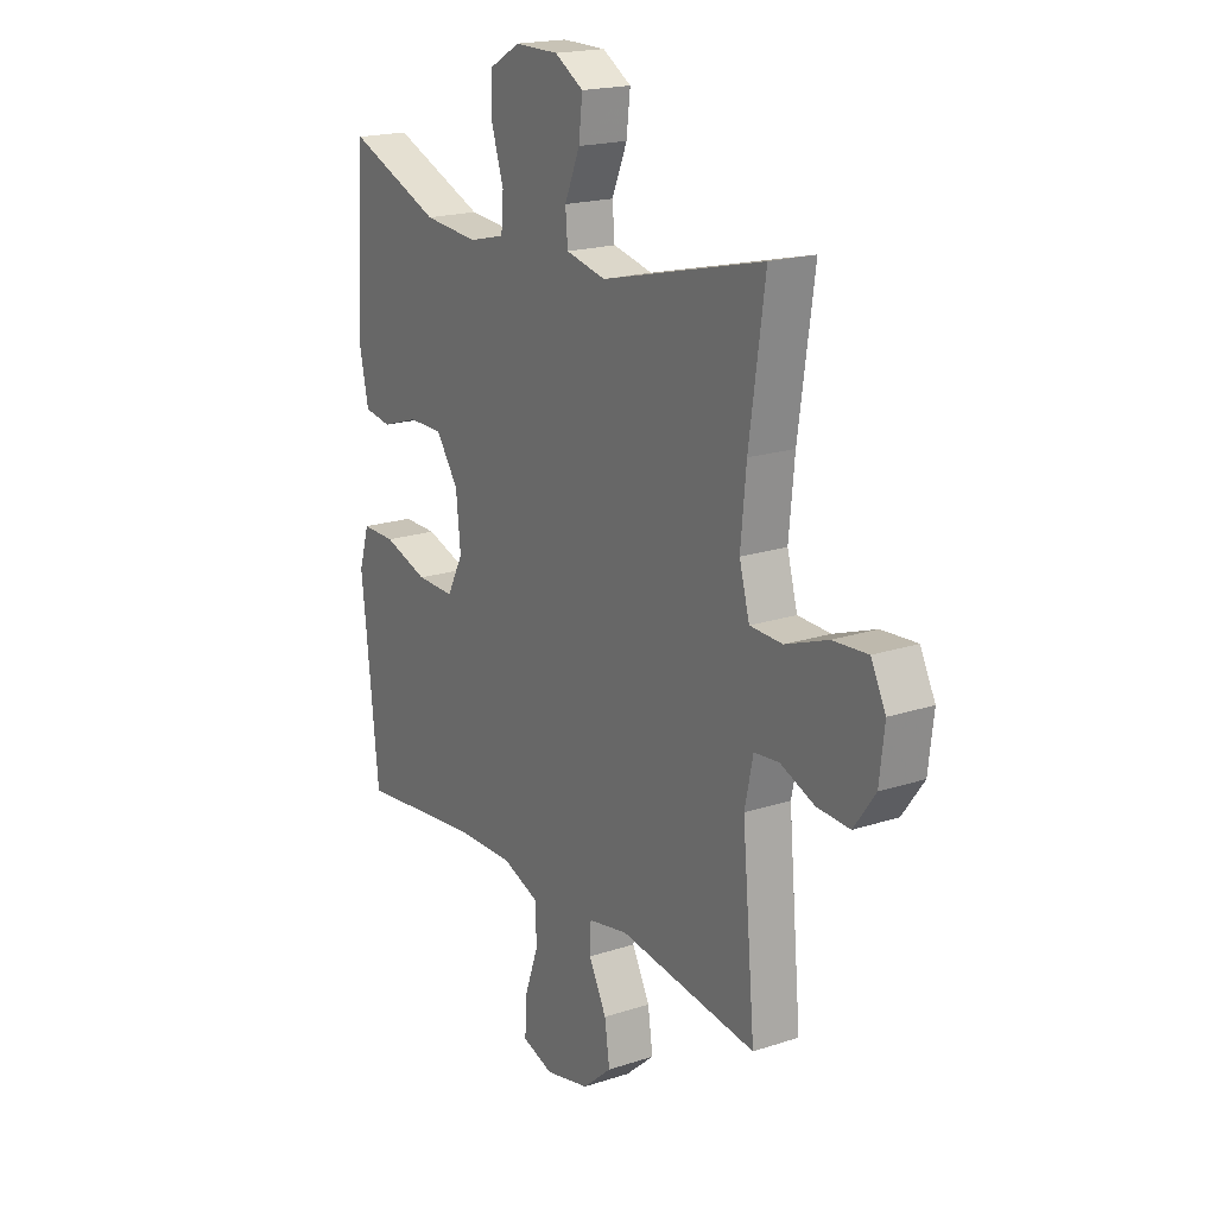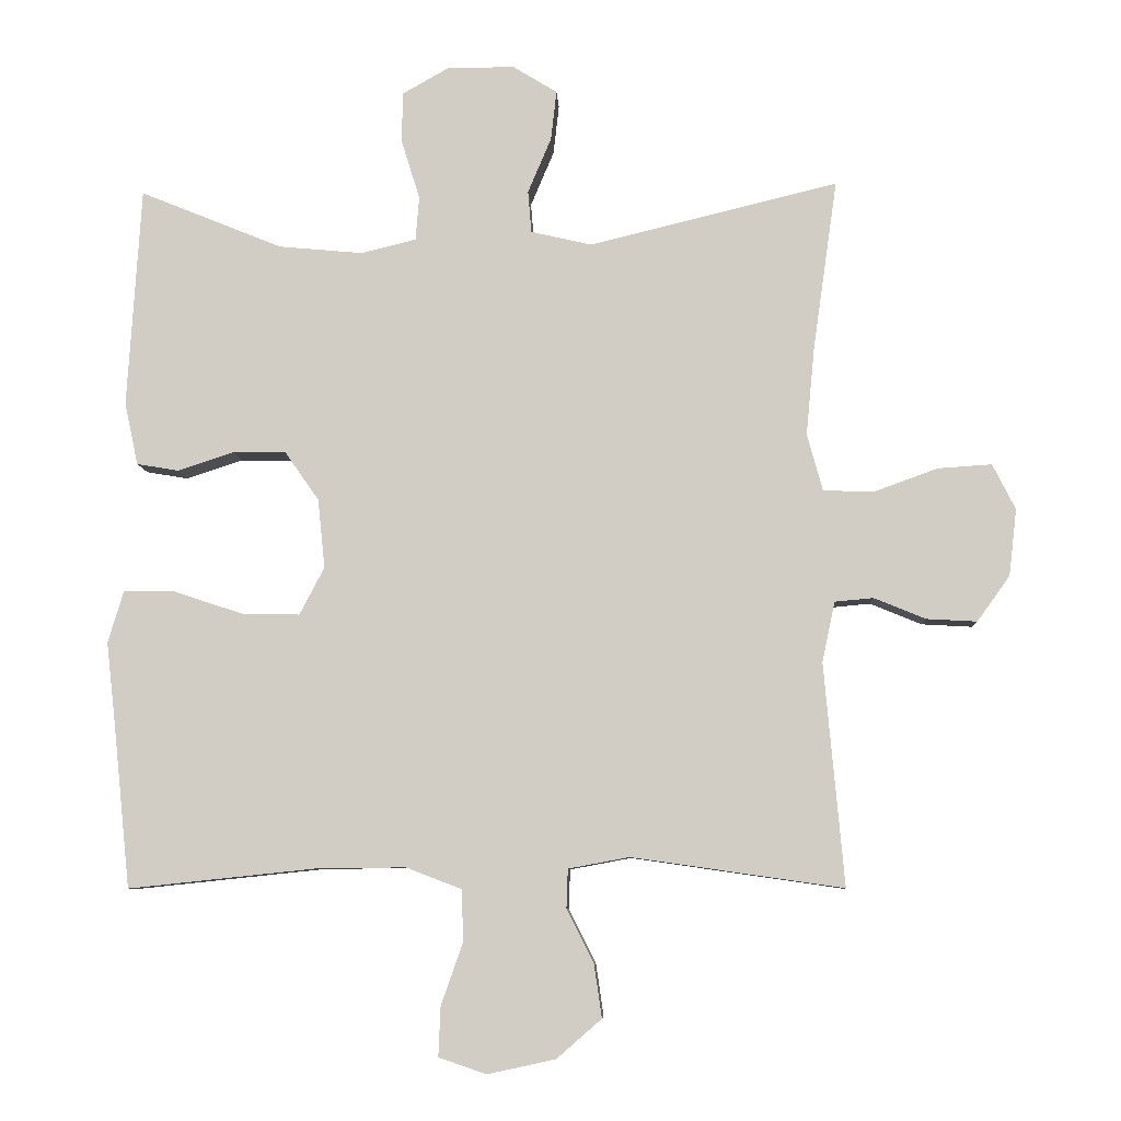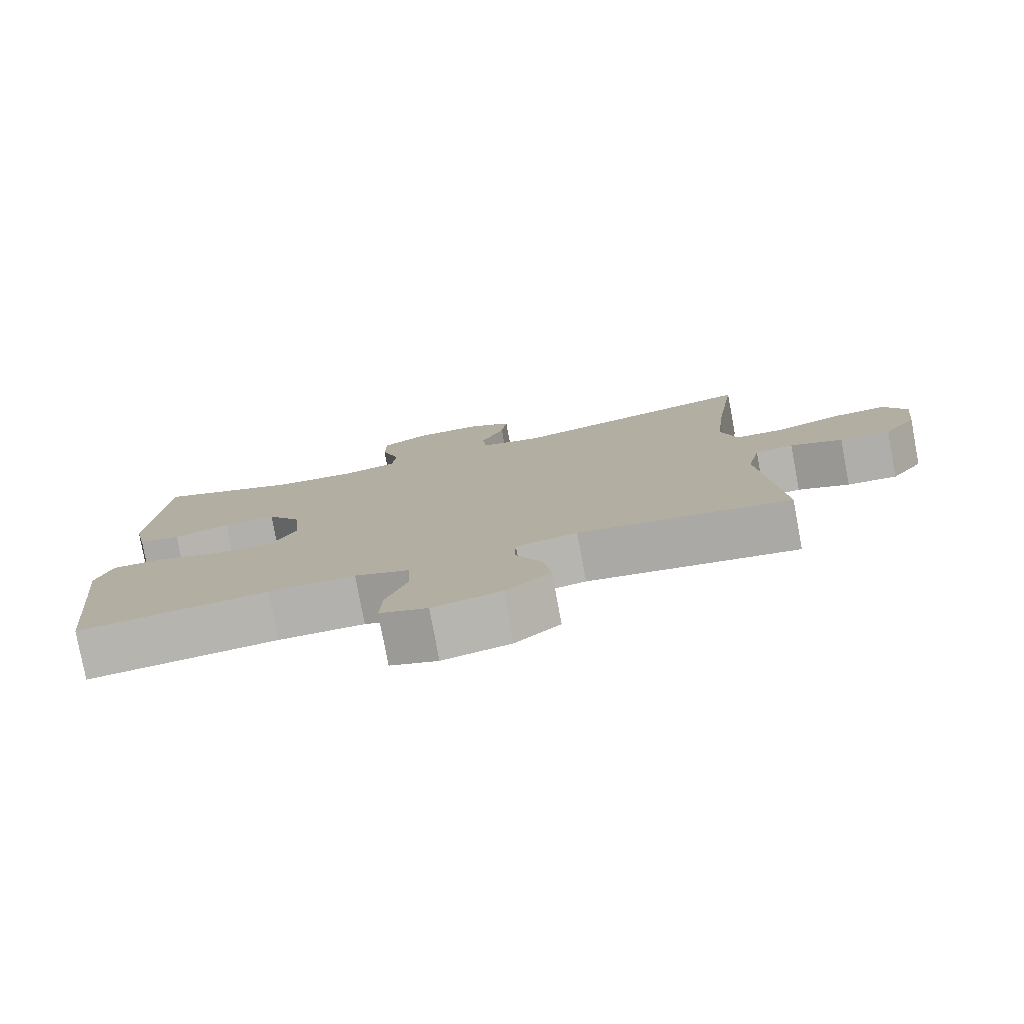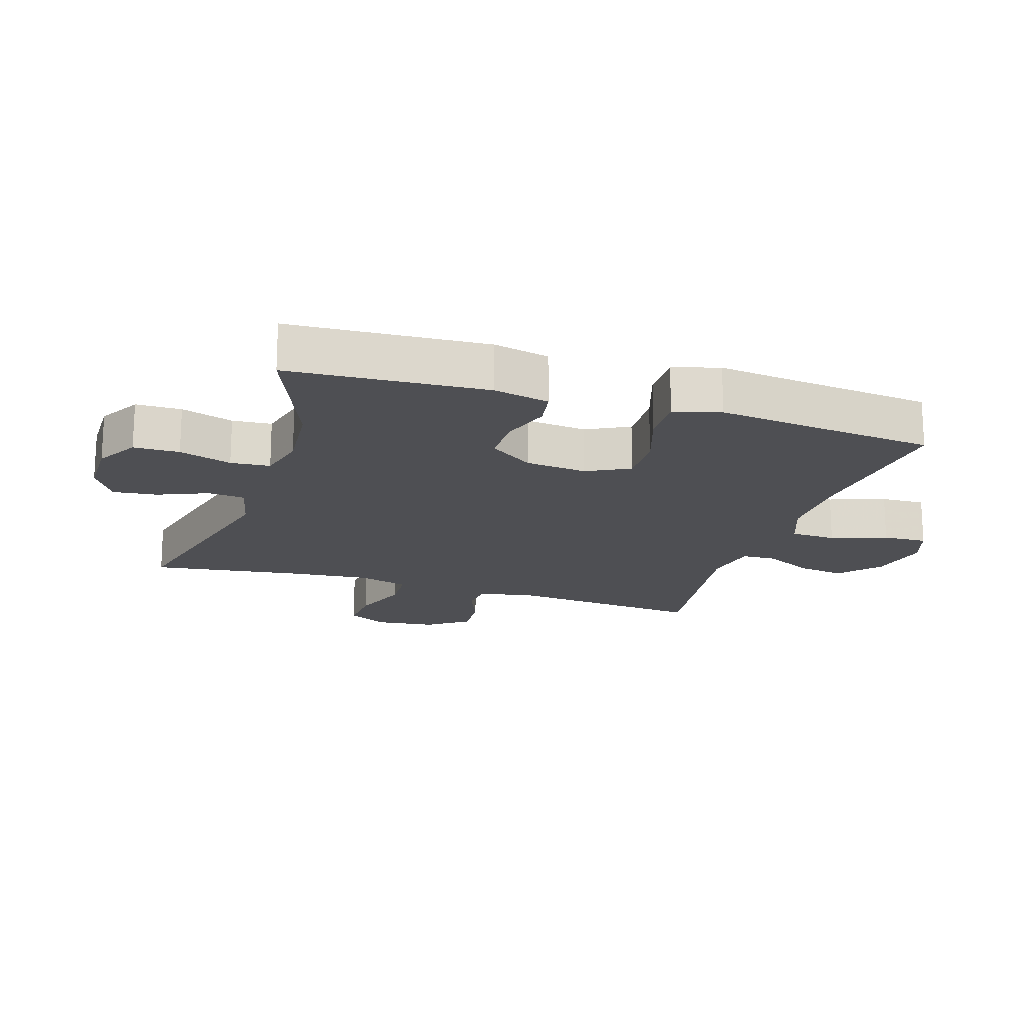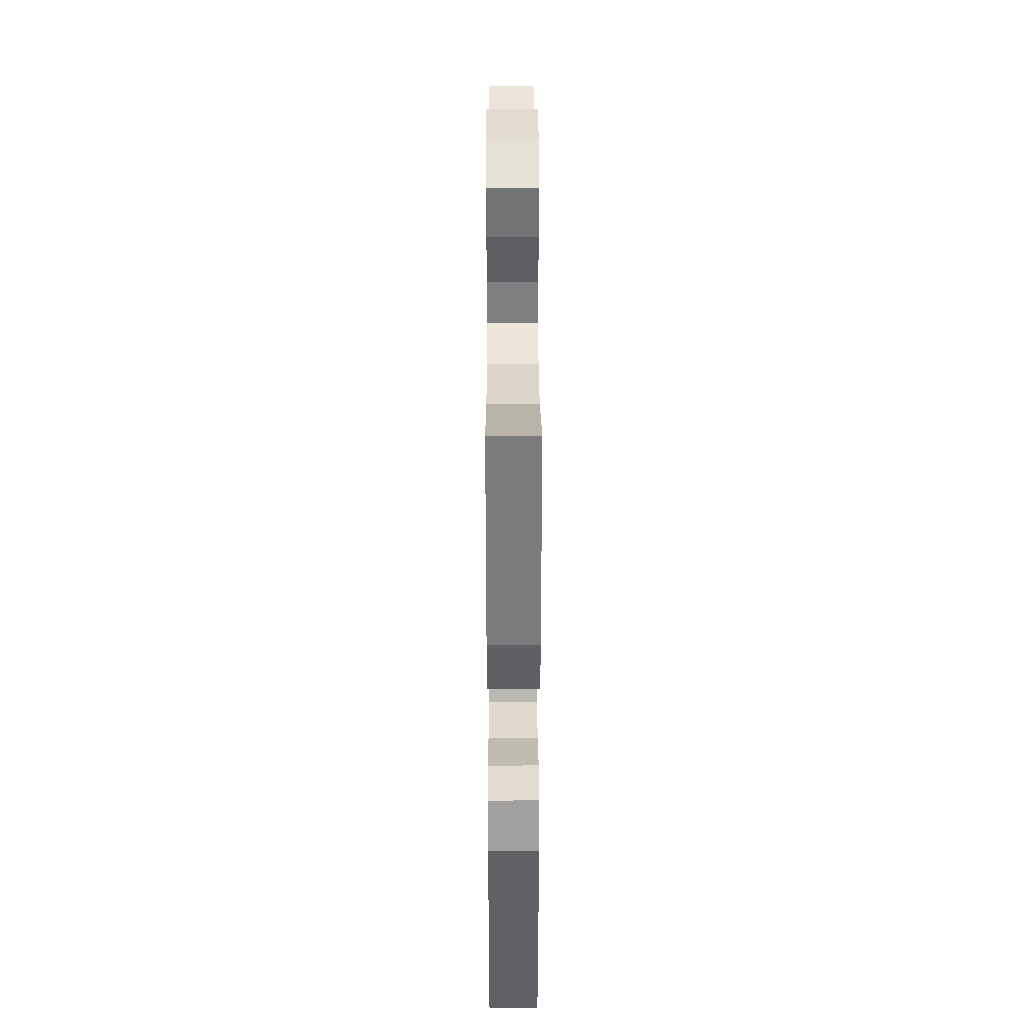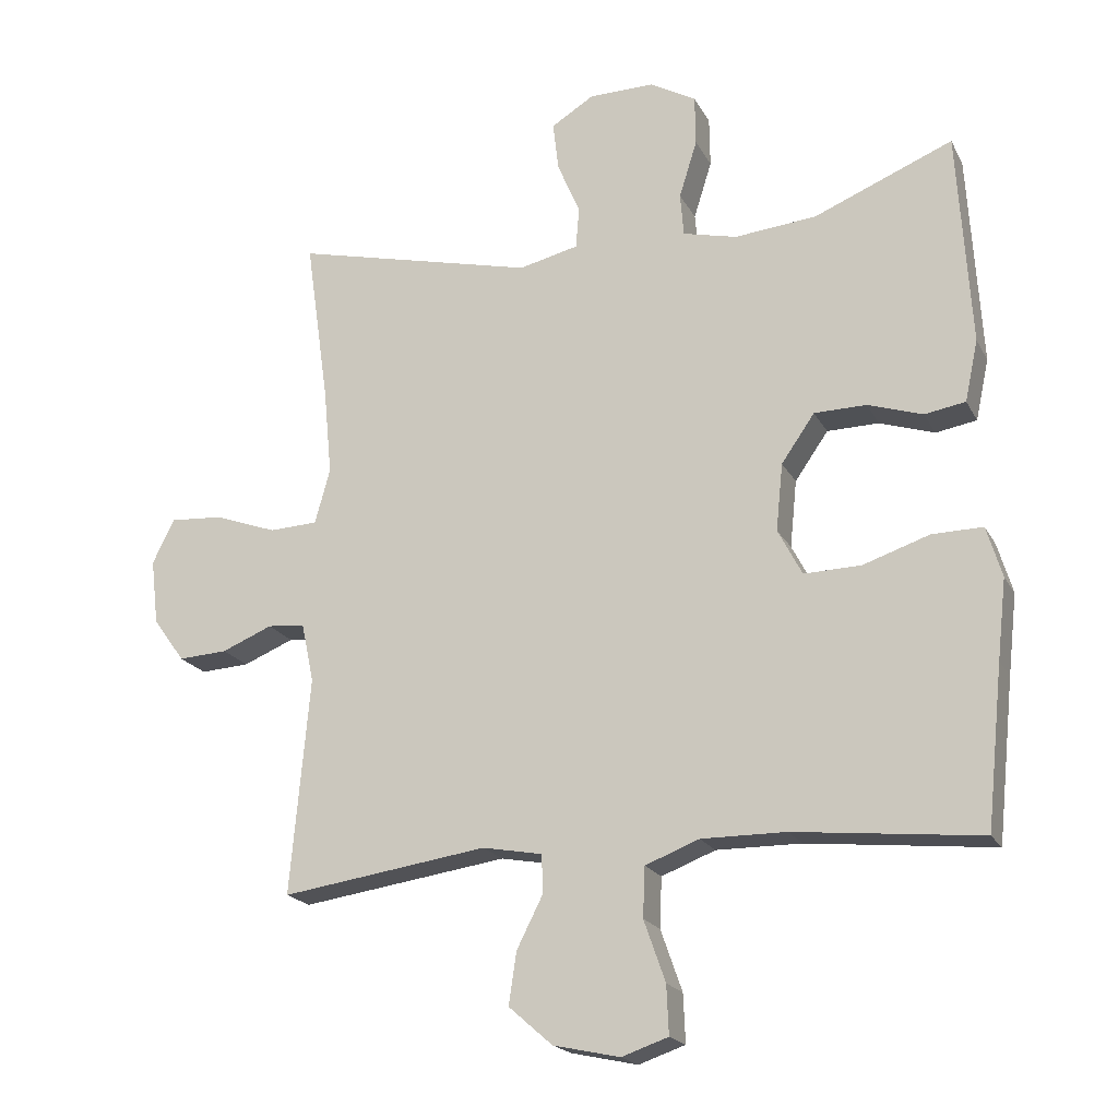
<metadata>
{"format":"obj","ext":"obj","renderer":"f3d","projection":"perspective","resolution":1024,"background":"white","views":[{"elev":18.9,"azim":-122.1,"up":"+Z"},{"elev":-7.6,"azim":-177.1,"up":"+Z"},{"elev":-79.0,"azim":-169.4,"up":"+Z"},{"elev":-18.1,"azim":72.2,"up":"+Y"},{"elev":35.0,"azim":89.8,"up":"+Z"},{"elev":-19.6,"azim":20.8,"up":"+Z"}]}
</metadata>
<code>
v 0.5 0.07 0.5
v 0.519 0.07 0.19
v 0.5 0.07 0.102
v 0.441 0.07 0.092
v 0.362 0.07 0.118
v 0.287 0.07 0.117
v 0.239 0.07 0.048
v 0.229 0.07 -0.049
v 0.264 0.07 -0.116
v 0.346 0.07 -0.114
v 0.442 0.07 -0.082
v 0.515 0.07 -0.081
v 0.537 0.07 -0.154
v 0.524 0.07 -0.269
v 0.5 0.07 -0.5
v 0.232 0.07 -0.472
v 0.11 0.07 -0.471
v 0.032 0.07 -0.501
v 0.029 0.07 -0.573
v 0.06 0.07 -0.661
v 0.063 0.07 -0.731
v -0.004 0.07 -0.754
v -0.1 0.07 -0.733
v -0.163 0.07 -0.678
v -0.152 0.07 -0.603
v -0.114 0.07 -0.528
v -0.116 0.07 -0.473
v -0.202 0.07 -0.457
v -0.5 0.07 -0.5
v -0.472 0.07 -0.187
v -0.49 0.07 -0.102
v -0.544 0.07 -0.097
v -0.617 0.07 -0.127
v -0.688 0.07 -0.131
v -0.734 0.07 -0.067
v -0.745 0.07 0.027
v -0.713 0.07 0.091
v -0.637 0.07 0.086
v -0.546 0.07 0.053
v -0.476 0.07 0.056
v -0.454 0.07 0.136
v -0.466 0.07 0.261
v -0.5 0.07 0.5
v -0.15 0.07 0.415
v -0.064 0.07 0.435
v -0.059 0.07 0.494
v -0.092 0.07 0.572
v -0.1 0.07 0.642
v -0.038 0.07 0.68
v 0.056 0.07 0.681
v 0.123 0.07 0.643
v 0.124 0.07 0.571
v 0.098 0.07 0.488
v 0.103 0.07 0.426
v 0.181 0.07 0.407
v 0.299 0.07 0.418
v 0.5 0 0.5
v 0.519 0 0.19
v 0.5 0 0.102
v 0.441 0 0.092
v 0.362 0 0.118
v 0.287 0 0.117
v 0.239 0 0.048
v 0.229 0 -0.049
v 0.264 0 -0.116
v 0.346 0 -0.114
v 0.442 0 -0.082
v 0.515 0 -0.081
v 0.537 0 -0.154
v 0.524 0 -0.269
v 0.5 0 -0.5
v 0.232 0 -0.472
v 0.11 0 -0.471
v 0.032 0 -0.501
v 0.029 0 -0.573
v 0.06 0 -0.661
v 0.063 0 -0.731
v -0.004 0 -0.754
v -0.1 0 -0.733
v -0.163 0 -0.678
v -0.152 0 -0.603
v -0.114 0 -0.528
v -0.116 0 -0.473
v -0.202 0 -0.457
v -0.5 0 -0.5
v -0.472 0 -0.187
v -0.49 0 -0.102
v -0.544 0 -0.097
v -0.617 0 -0.127
v -0.688 0 -0.131
v -0.734 0 -0.067
v -0.745 0 0.027
v -0.713 0 0.091
v -0.637 0 0.086
v -0.546 0 0.053
v -0.476 0 0.056
v -0.454 0 0.136
v -0.466 0 0.261
v -0.5 0 0.5
v -0.15 0 0.415
v -0.064 0 0.435
v -0.059 0 0.494
v -0.092 0 0.572
v -0.1 0 0.642
v -0.038 0 0.68
v 0.056 0 0.681
v 0.123 0 0.643
v 0.124 0 0.571
v 0.098 0 0.488
v 0.103 0 0.426
v 0.181 0 0.407
v 0.299 0 0.418
f 51 52 53
f 50 51 53
f 49 50 53
f 48 49 53
f 47 48 53
f 46 47 53
f 45 46 53 54
f 44 45 54 55
f 42 43 44
f 41 42 44 55
f 37 38 39
f 36 37 39
f 35 36 39
f 34 35 39
f 33 34 39
f 32 33 39
f 31 32 39 40
f 41 55 56
f 40 41 56
f 31 40 56
f 30 31 56
f 24 25 26
f 23 24 26
f 22 23 26
f 21 22 26
f 20 21 26
f 19 20 26
f 18 19 26 27
f 17 18 27
f 14 15 16
f 14 16 17
f 13 14 17
f 12 13 17
f 11 12 17
f 10 11 17
f 17 27 28
f 10 17 28
f 9 10 28
f 3 4 5
f 2 3 5
f 1 2 5
f 56 1 5
f 56 5 6
f 30 56 6 7
f 28 29 30
f 9 28 30
f 8 9 30
f 7 8 30
f 109 108 107
f 109 107 106
f 109 106 105
f 109 105 104
f 109 104 103
f 109 103 102
f 110 109 102 101
f 111 110 101 100
f 100 99 98
f 111 100 98 97
f 95 94 93
f 95 93 92
f 95 92 91
f 95 91 90
f 95 90 89
f 95 89 88
f 96 95 88 87
f 112 111 97
f 112 97 96
f 112 96 87
f 112 87 86
f 82 81 80
f 82 80 79
f 82 79 78
f 82 78 77
f 82 77 76
f 82 76 75
f 83 82 75 74
f 83 74 73
f 72 71 70
f 73 72 70
f 73 70 69
f 73 69 68
f 73 68 67
f 73 67 66
f 84 83 73
f 84 73 66
f 84 66 65
f 61 60 59
f 61 59 58
f 61 58 57
f 61 57 112
f 62 61 112
f 63 62 112 86
f 86 85 84
f 86 84 65
f 86 65 64
f 86 64 63
f 1 57 58 2
f 2 58 59 3
f 3 59 60 4
f 4 60 61 5
f 5 61 62 6
f 6 62 63 7
f 7 63 64 8
f 8 64 65 9
f 9 65 66 10
f 10 66 67 11
f 11 67 68 12
f 12 68 69 13
f 13 69 70 14
f 14 70 71 15
f 15 71 72 16
f 16 72 73 17
f 17 73 74 18
f 18 74 75 19
f 19 75 76 20
f 20 76 77 21
f 21 77 78 22
f 22 78 79 23
f 23 79 80 24
f 24 80 81 25
f 25 81 82 26
f 26 82 83 27
f 27 83 84 28
f 28 84 85 29
f 29 85 86 30
f 30 86 87 31
f 31 87 88 32
f 32 88 89 33
f 33 89 90 34
f 34 90 91 35
f 35 91 92 36
f 36 92 93 37
f 37 93 94 38
f 38 94 95 39
f 39 95 96 40
f 40 96 97 41
f 41 97 98 42
f 42 98 99 43
f 43 99 100 44
f 44 100 101 45
f 45 101 102 46
f 46 102 103 47
f 47 103 104 48
f 48 104 105 49
f 49 105 106 50
f 50 106 107 51
f 51 107 108 52
f 52 108 109 53
f 53 109 110 54
f 54 110 111 55
f 55 111 112 56
f 56 112 57 1

</code>
